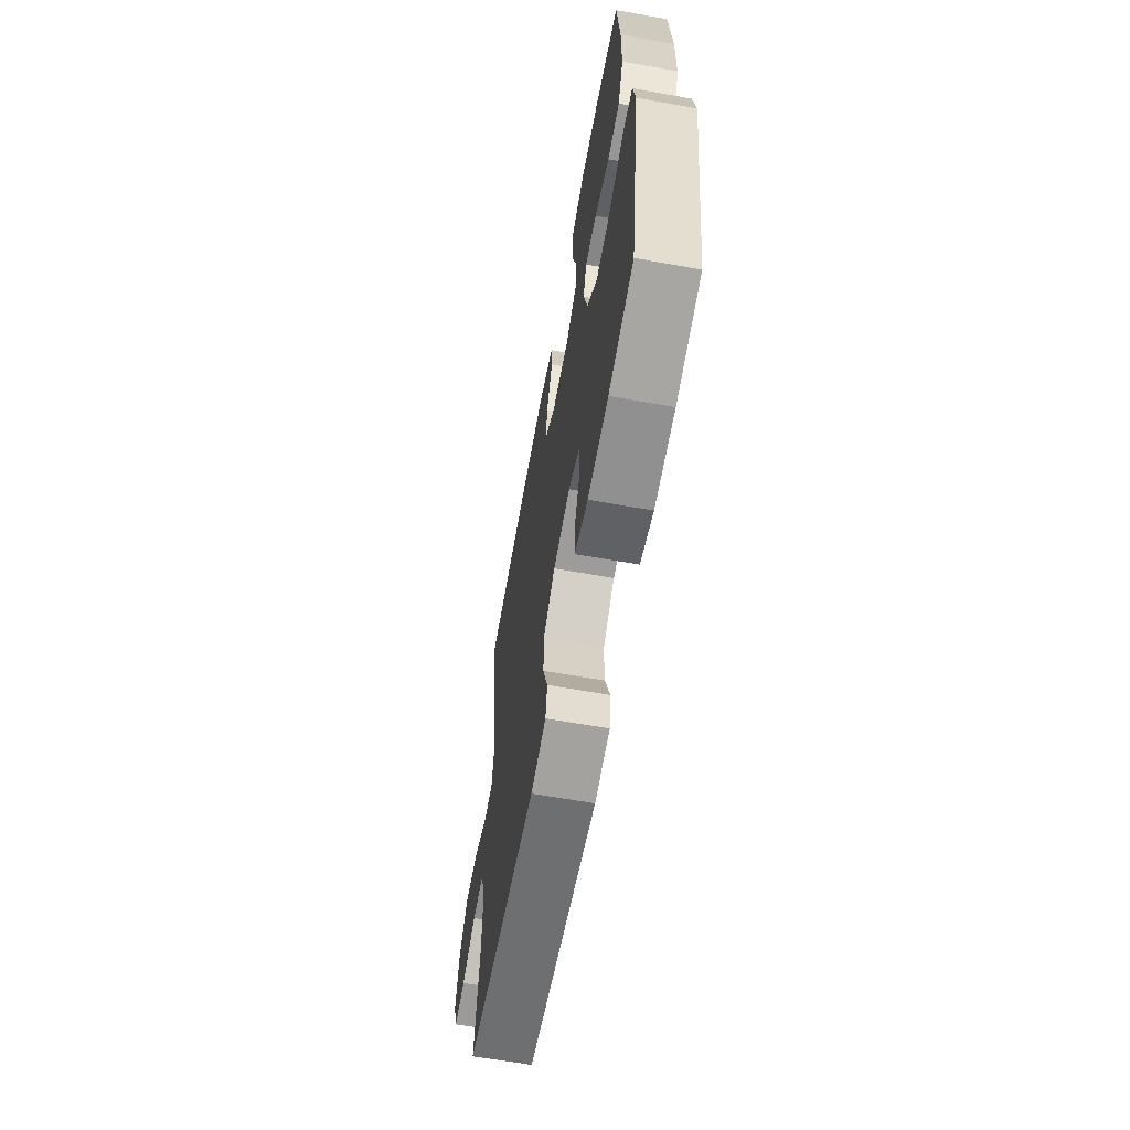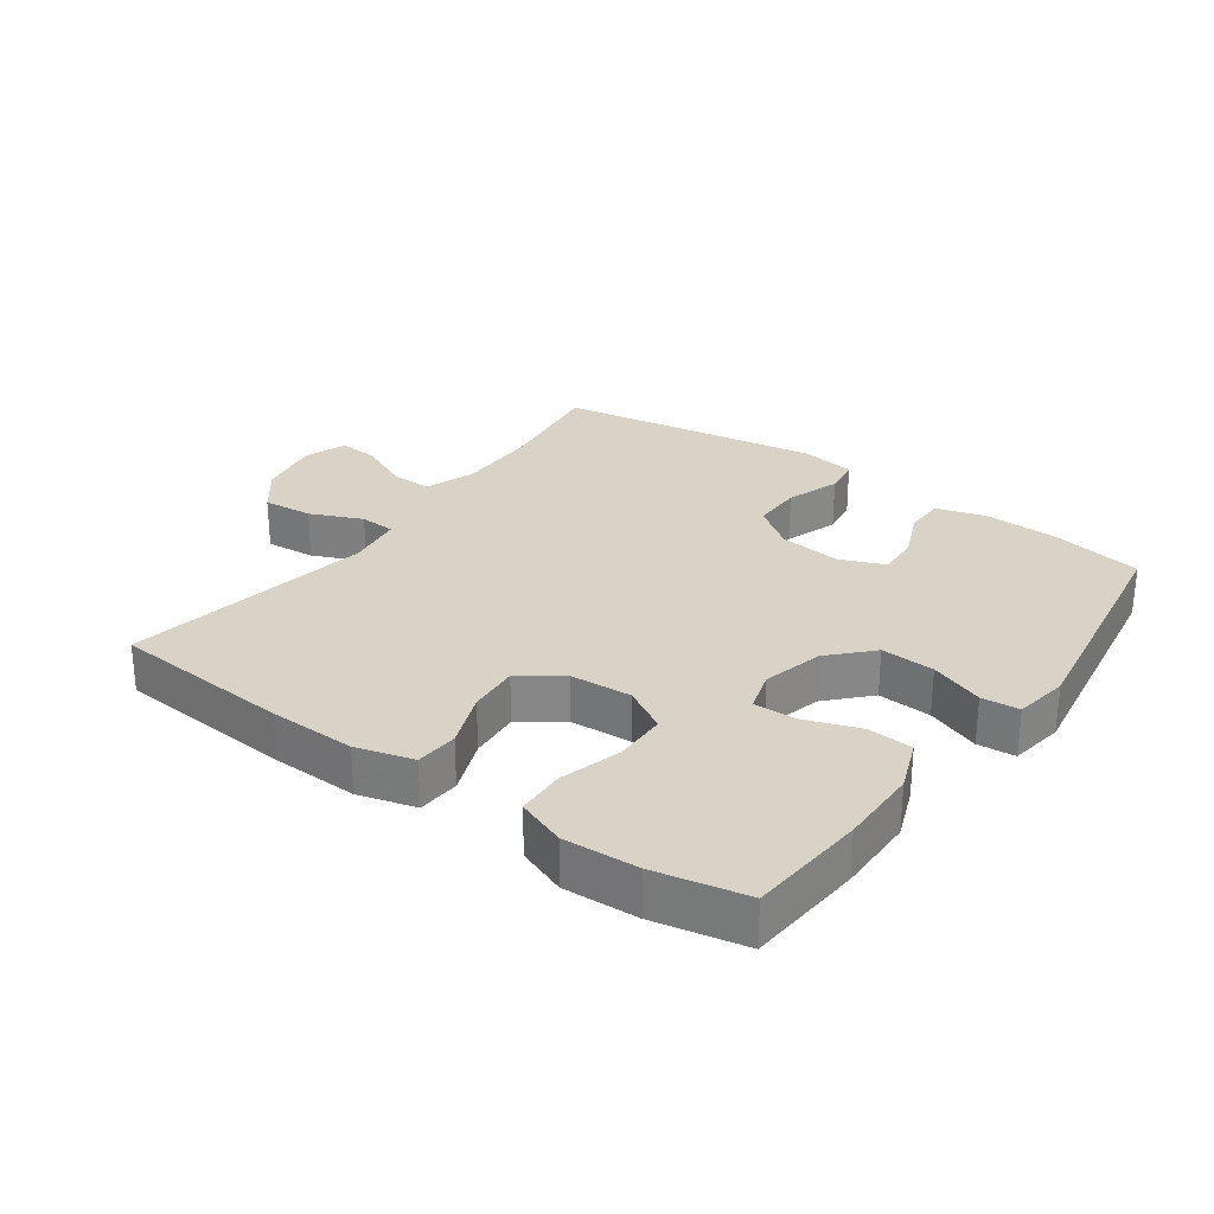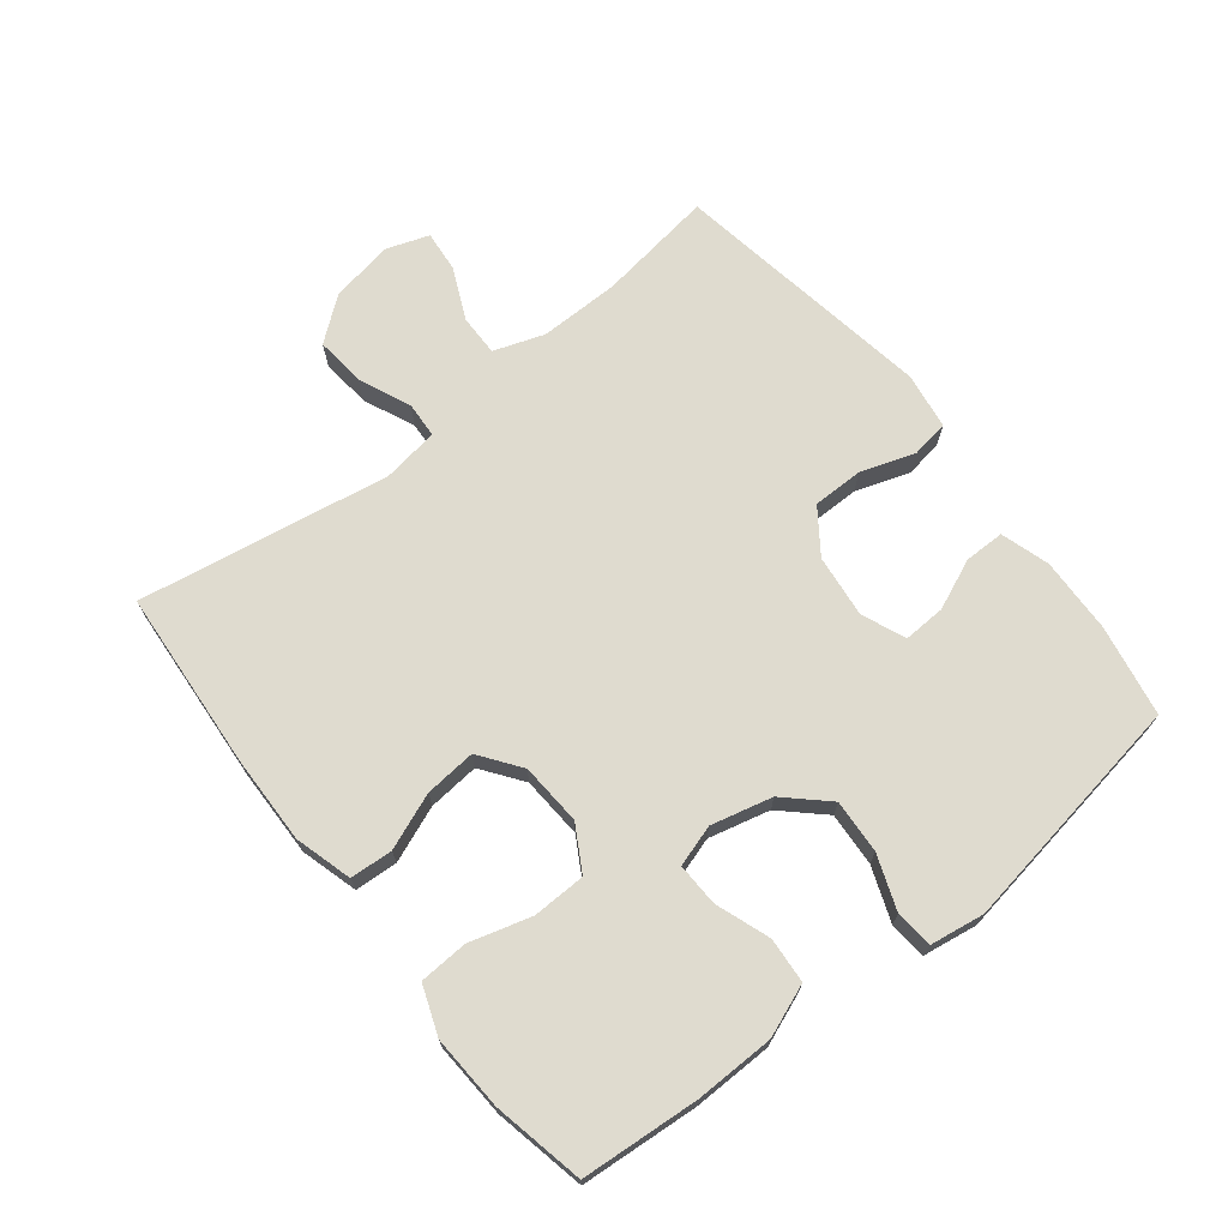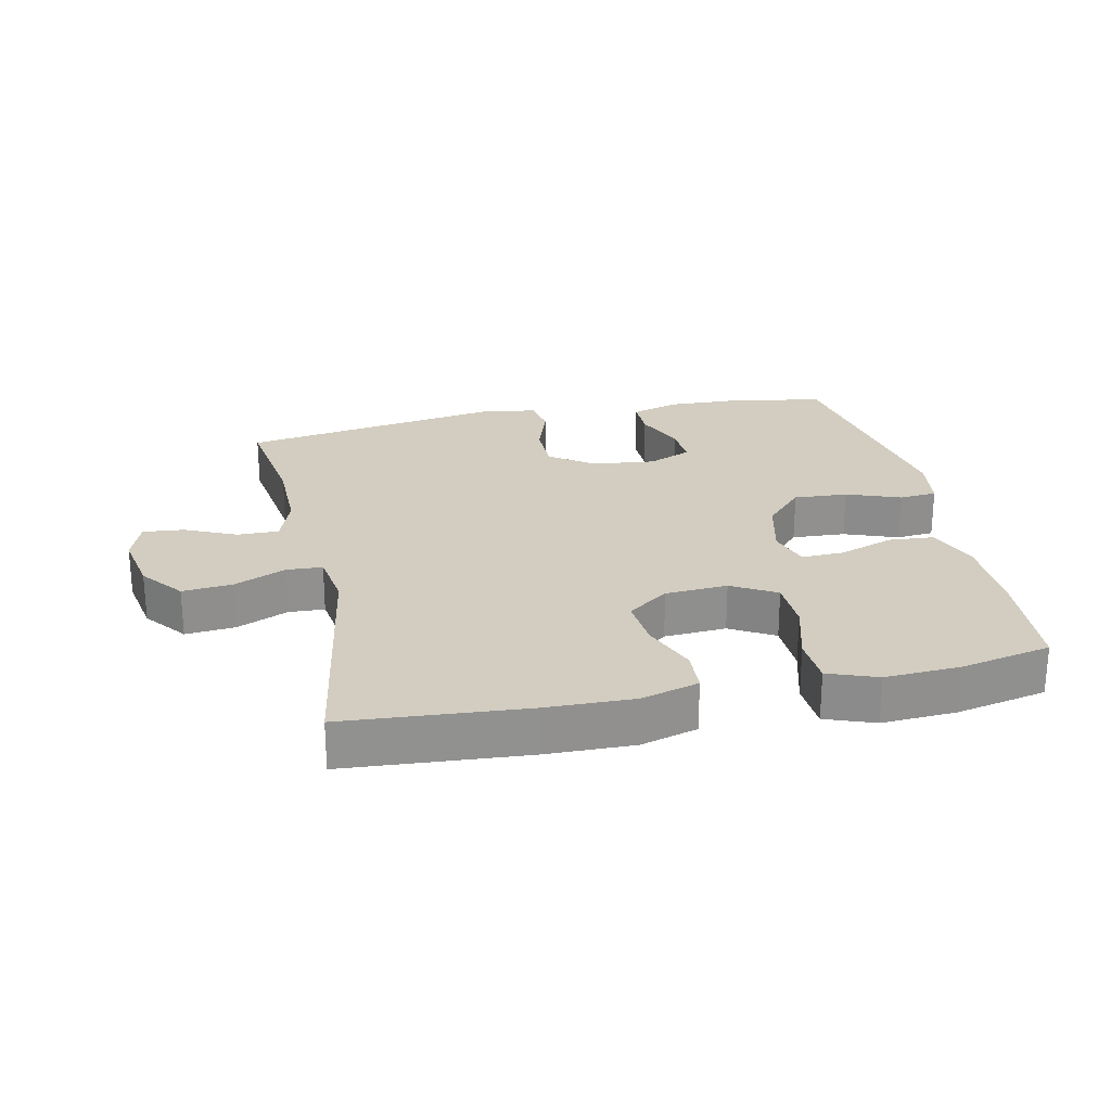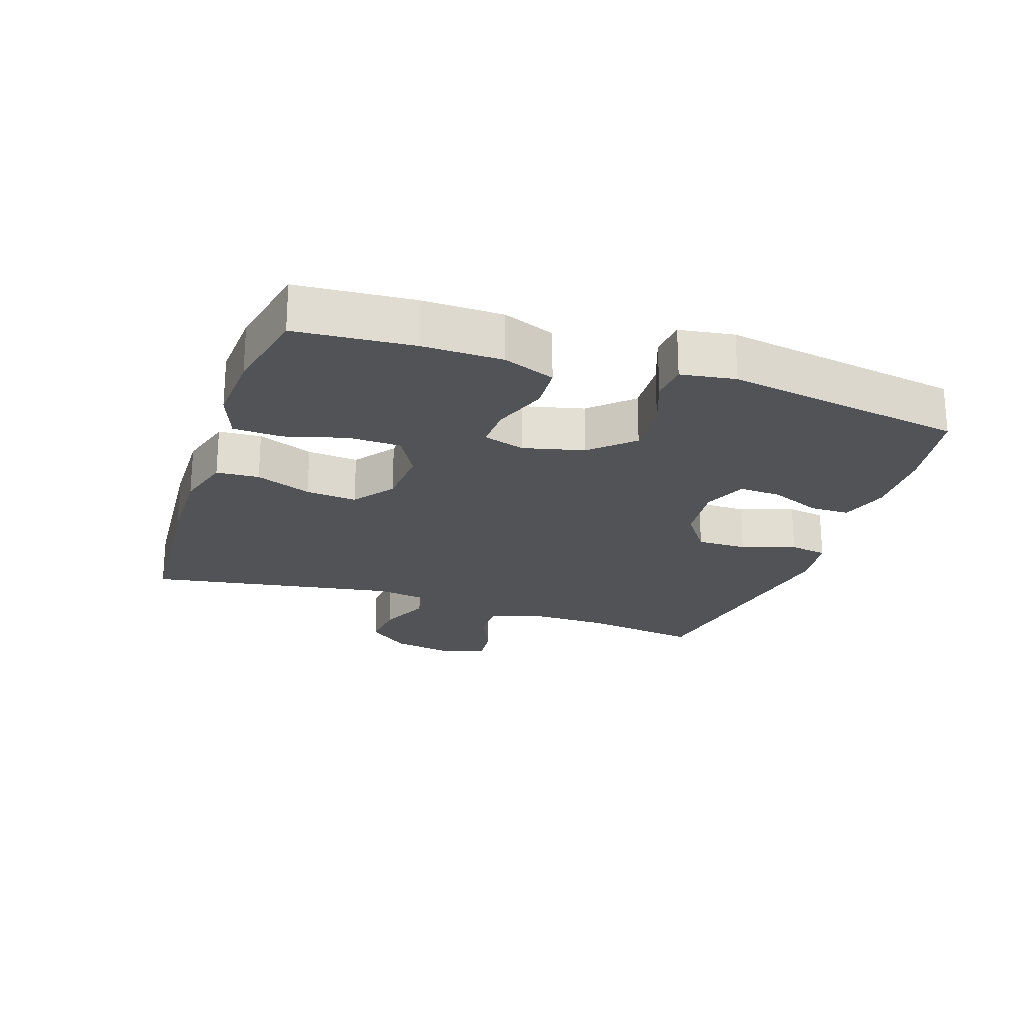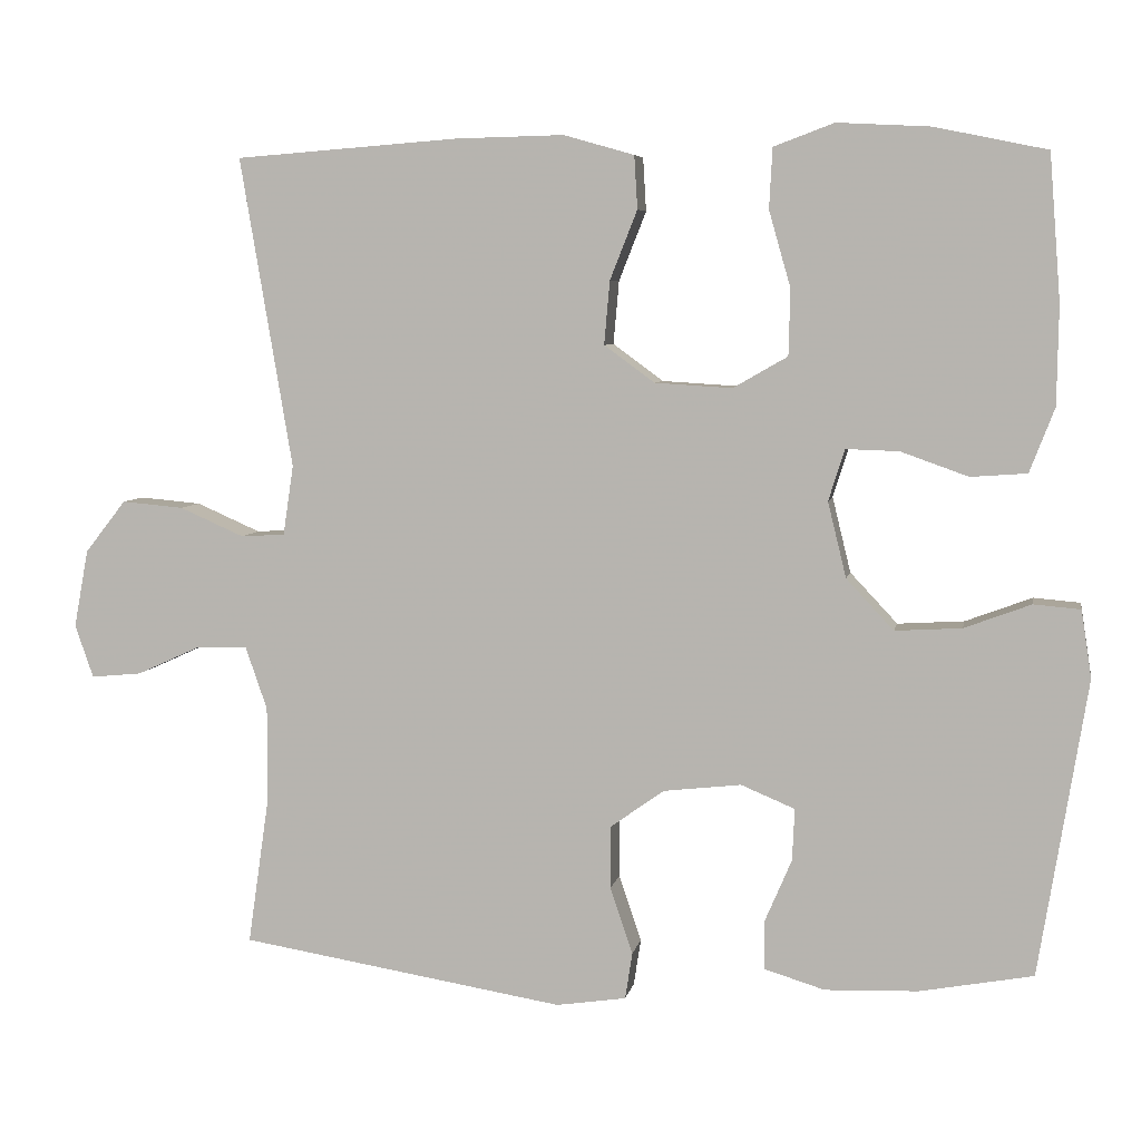
<metadata>
{"format":"obj","ext":"obj","renderer":"f3d","projection":"perspective","resolution":1024,"background":"white","views":[{"elev":-63.8,"azim":79.8,"up":"+Z"},{"elev":28.0,"azim":35.9,"up":"+Y"},{"elev":70.3,"azim":51.7,"up":"+Y"},{"elev":24.6,"azim":-12.2,"up":"+Y"},{"elev":-22.4,"azim":71.3,"up":"+Y"},{"elev":6.0,"azim":10.4,"up":"+Z"}]}
</metadata>
<code>
v 0.5 0.07 -0.5
v 0.359 0.07 -0.526
v 0.243 0.07 -0.53
v 0.168 0.07 -0.507
v 0.168 0.07 -0.445
v 0.201 0.07 -0.368
v 0.204 0.07 -0.303
v 0.137 0.07 -0.275
v 0.04 0.07 -0.286
v -0.027 0.07 -0.334
v -0.027 0.07 -0.412
v 0.001 0.07 -0.495
v -0.008 0.07 -0.553
v -0.095 0.07 -0.566
v -0.5 0.07 -0.5
v -0.474 0.07 -0.32
v -0.473 0.07 -0.197
v -0.5 0.07 -0.119
v -0.564 0.07 -0.12
v -0.643 0.07 -0.156
v -0.706 0.07 -0.162
v -0.729 0.07 -0.096
v -0.711 0.07 0.001
v -0.66 0.07 0.066
v -0.583 0.07 0.059
v -0.503 0.07 0.024
v -0.448 0.07 0.027
v -0.435 0.07 0.114
v -0.5 0.07 0.5
v -0.222 0.07 0.521
v -0.087 0.07 0.524
v 0.001 0.07 0.499
v 0.005 0.07 0.433
v -0.029 0.07 0.347
v -0.036 0.07 0.268
v 0.027 0.07 0.222
v 0.123 0.07 0.216
v 0.191 0.07 0.255
v 0.193 0.07 0.337
v 0.166 0.07 0.432
v 0.17 0.07 0.507
v 0.245 0.07 0.535
v 0.36 0.07 0.529
v 0.5 0.07 0.5
v 0.514 0.07 0.319
v 0.512 0.07 0.196
v 0.481 0.07 0.116
v 0.411 0.07 0.111
v 0.327 0.07 0.141
v 0.261 0.07 0.143
v 0.241 0.07 0.079
v 0.264 0.07 -0.015
v 0.323 0.07 -0.078
v 0.406 0.07 -0.073
v 0.489 0.07 -0.042
v 0.547 0.07 -0.047
v 0.56 0.07 -0.131
v 0.5 0 -0.5
v 0.359 0 -0.526
v 0.243 0 -0.53
v 0.168 0 -0.507
v 0.168 0 -0.445
v 0.201 0 -0.368
v 0.204 0 -0.303
v 0.137 0 -0.275
v 0.04 0 -0.286
v -0.027 0 -0.334
v -0.027 0 -0.412
v 0.001 0 -0.495
v -0.008 0 -0.553
v -0.095 0 -0.566
v -0.5 0 -0.5
v -0.474 0 -0.32
v -0.473 0 -0.197
v -0.5 0 -0.119
v -0.564 0 -0.12
v -0.643 0 -0.156
v -0.706 0 -0.162
v -0.729 0 -0.096
v -0.711 0 0.001
v -0.66 0 0.066
v -0.583 0 0.059
v -0.503 0 0.024
v -0.448 0 0.027
v -0.435 0 0.114
v -0.5 0 0.5
v -0.222 0 0.521
v -0.087 0 0.524
v 0.001 0 0.499
v 0.005 0 0.433
v -0.029 0 0.347
v -0.036 0 0.268
v 0.027 0 0.222
v 0.123 0 0.216
v 0.191 0 0.255
v 0.193 0 0.337
v 0.166 0 0.432
v 0.17 0 0.507
v 0.245 0 0.535
v 0.36 0 0.529
v 0.5 0 0.5
v 0.514 0 0.319
v 0.512 0 0.196
v 0.481 0 0.116
v 0.411 0 0.111
v 0.327 0 0.141
v 0.261 0 0.143
v 0.241 0 0.079
v 0.264 0 -0.015
v 0.323 0 -0.078
v 0.406 0 -0.073
v 0.489 0 -0.042
v 0.547 0 -0.047
v 0.56 0 -0.131
f 54 55 56 57
f 53 54 57 1
f 52 53 1 2
f 51 52 2 3
f 46 47 48 49
f 46 49 50
f 45 46 50
f 44 45 50
f 43 44 50
f 42 43 50 51
f 39 40 41 42
f 38 39 42 51
f 31 32 33 34
f 31 34 35
f 28 29 30 31
f 27 28 31 35
f 23 24 25 26
f 23 26 27
f 22 23 27
f 19 20 21 22
f 18 19 22 27
f 17 18 27 35
f 13 14 15 16
f 11 12 13 16
f 10 11 16 17
f 9 10 17 35
f 3 4 5 6
f 3 6 7
f 37 38 51 3
f 8 9 35 36
f 7 8 36 37
f 3 7 37
f 114 113 112 111
f 58 114 111 110
f 59 58 110 109
f 60 59 109 108
f 106 105 104 103
f 107 106 103
f 107 103 102
f 107 102 101
f 107 101 100
f 108 107 100 99
f 99 98 97 96
f 108 99 96 95
f 91 90 89 88
f 92 91 88
f 88 87 86 85
f 92 88 85 84
f 83 82 81 80
f 84 83 80
f 84 80 79
f 79 78 77 76
f 84 79 76 75
f 92 84 75 74
f 73 72 71 70
f 73 70 69 68
f 74 73 68 67
f 92 74 67 66
f 63 62 61 60
f 64 63 60
f 60 108 95 94
f 93 92 66 65
f 94 93 65 64
f 94 64 60
f 1 58 59 2
f 2 59 60 3
f 3 60 61 4
f 4 61 62 5
f 5 62 63 6
f 6 63 64 7
f 7 64 65 8
f 8 65 66 9
f 9 66 67 10
f 10 67 68 11
f 11 68 69 12
f 12 69 70 13
f 13 70 71 14
f 14 71 72 15
f 15 72 73 16
f 16 73 74 17
f 17 74 75 18
f 18 75 76 19
f 19 76 77 20
f 20 77 78 21
f 21 78 79 22
f 22 79 80 23
f 23 80 81 24
f 24 81 82 25
f 25 82 83 26
f 26 83 84 27
f 27 84 85 28
f 28 85 86 29
f 29 86 87 30
f 30 87 88 31
f 31 88 89 32
f 32 89 90 33
f 33 90 91 34
f 34 91 92 35
f 35 92 93 36
f 36 93 94 37
f 37 94 95 38
f 38 95 96 39
f 39 96 97 40
f 40 97 98 41
f 41 98 99 42
f 42 99 100 43
f 43 100 101 44
f 44 101 102 45
f 45 102 103 46
f 46 103 104 47
f 47 104 105 48
f 48 105 106 49
f 49 106 107 50
f 50 107 108 51
f 51 108 109 52
f 52 109 110 53
f 53 110 111 54
f 54 111 112 55
f 55 112 113 56
f 56 113 114 57
f 57 114 58 1

</code>
